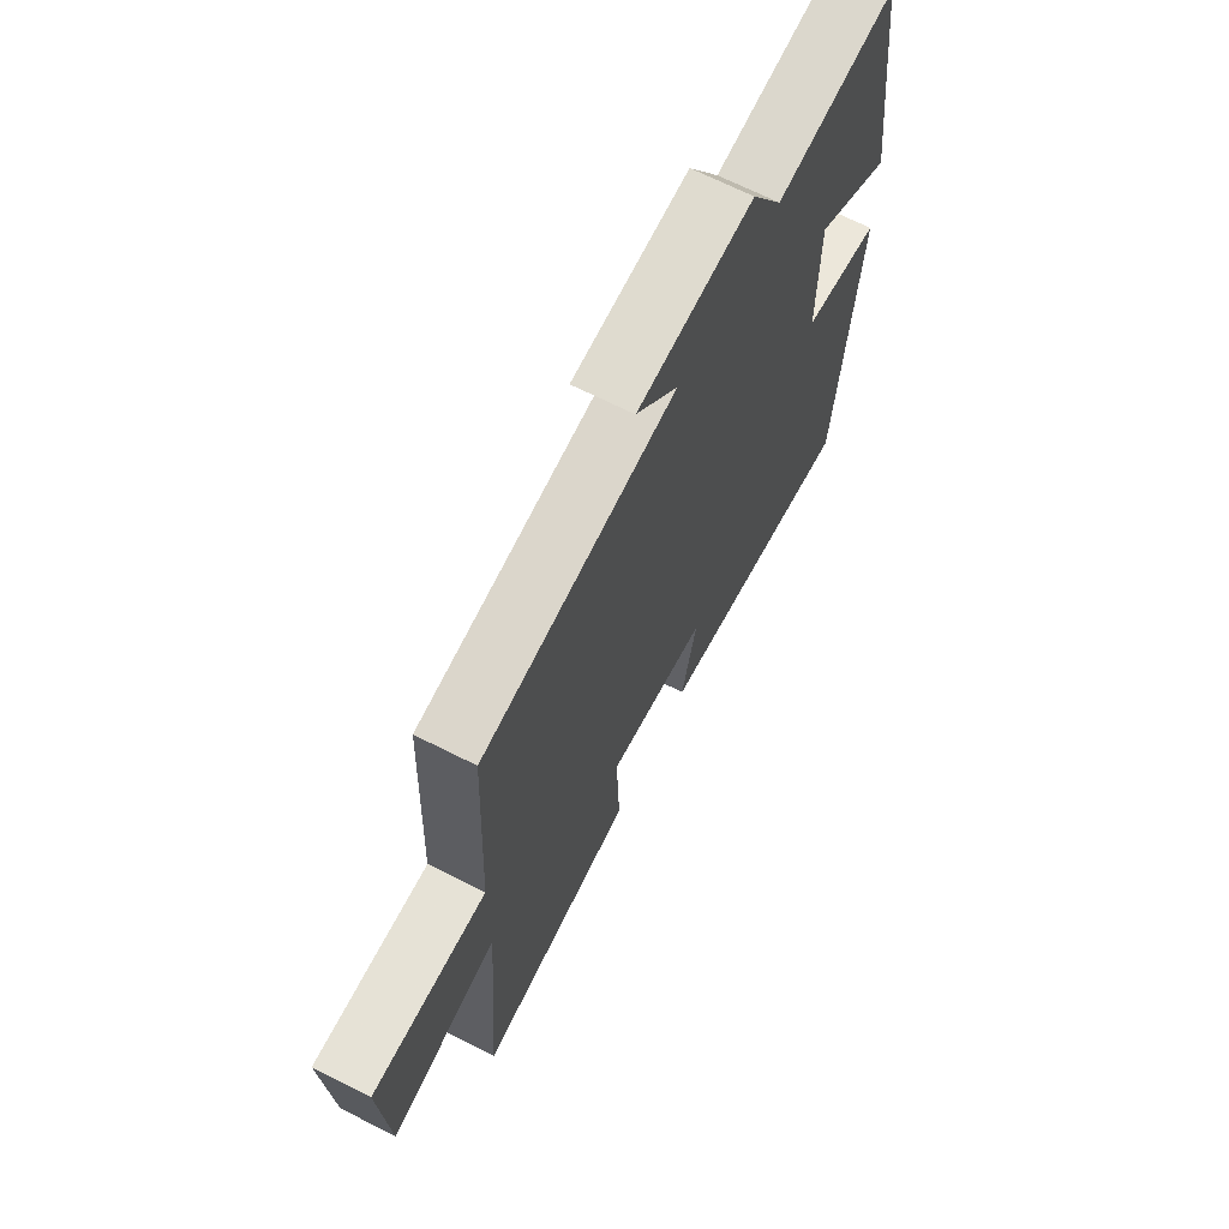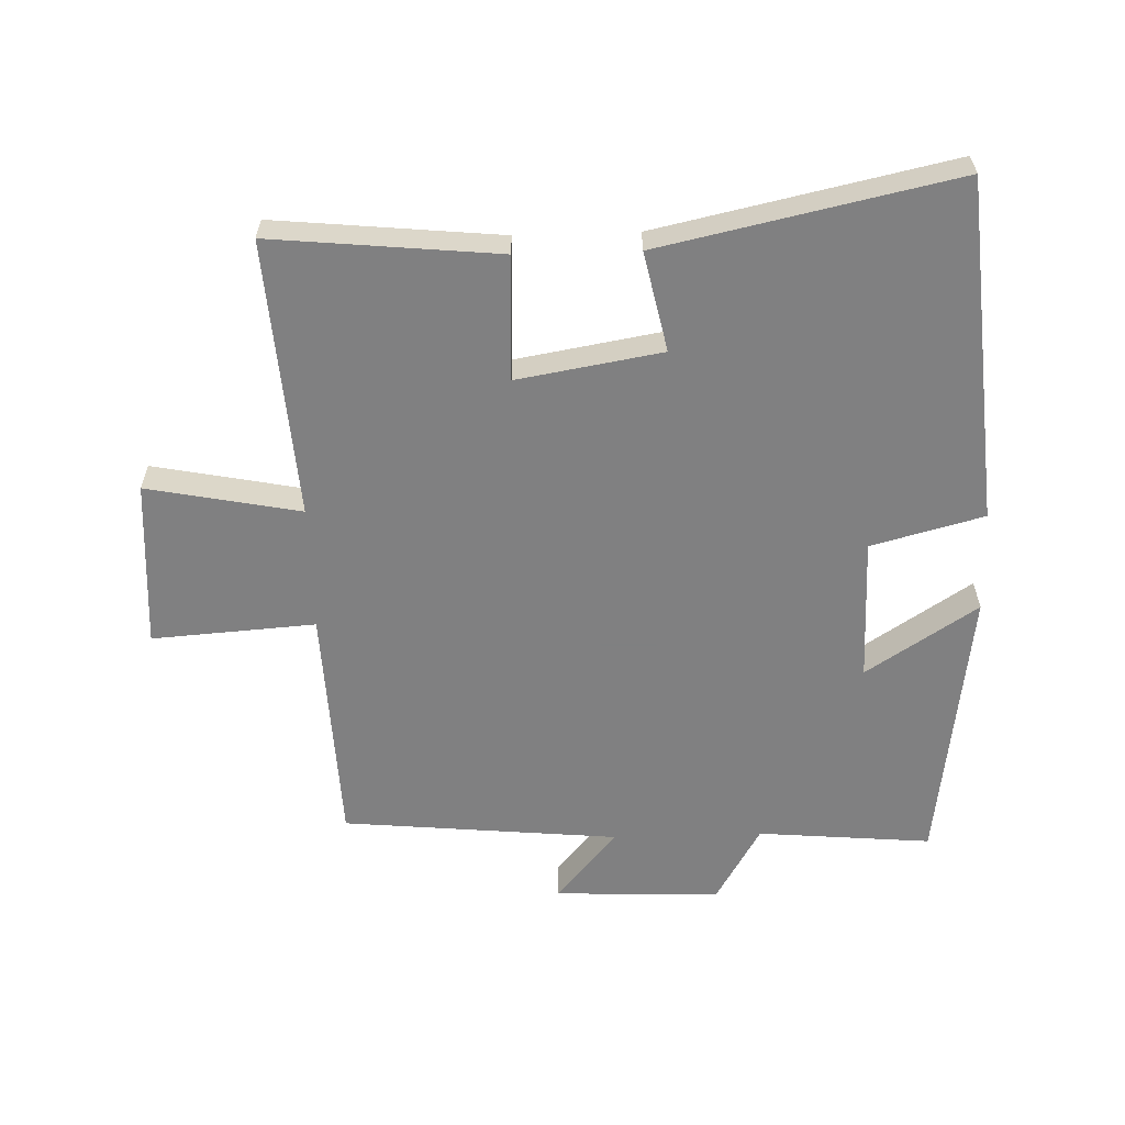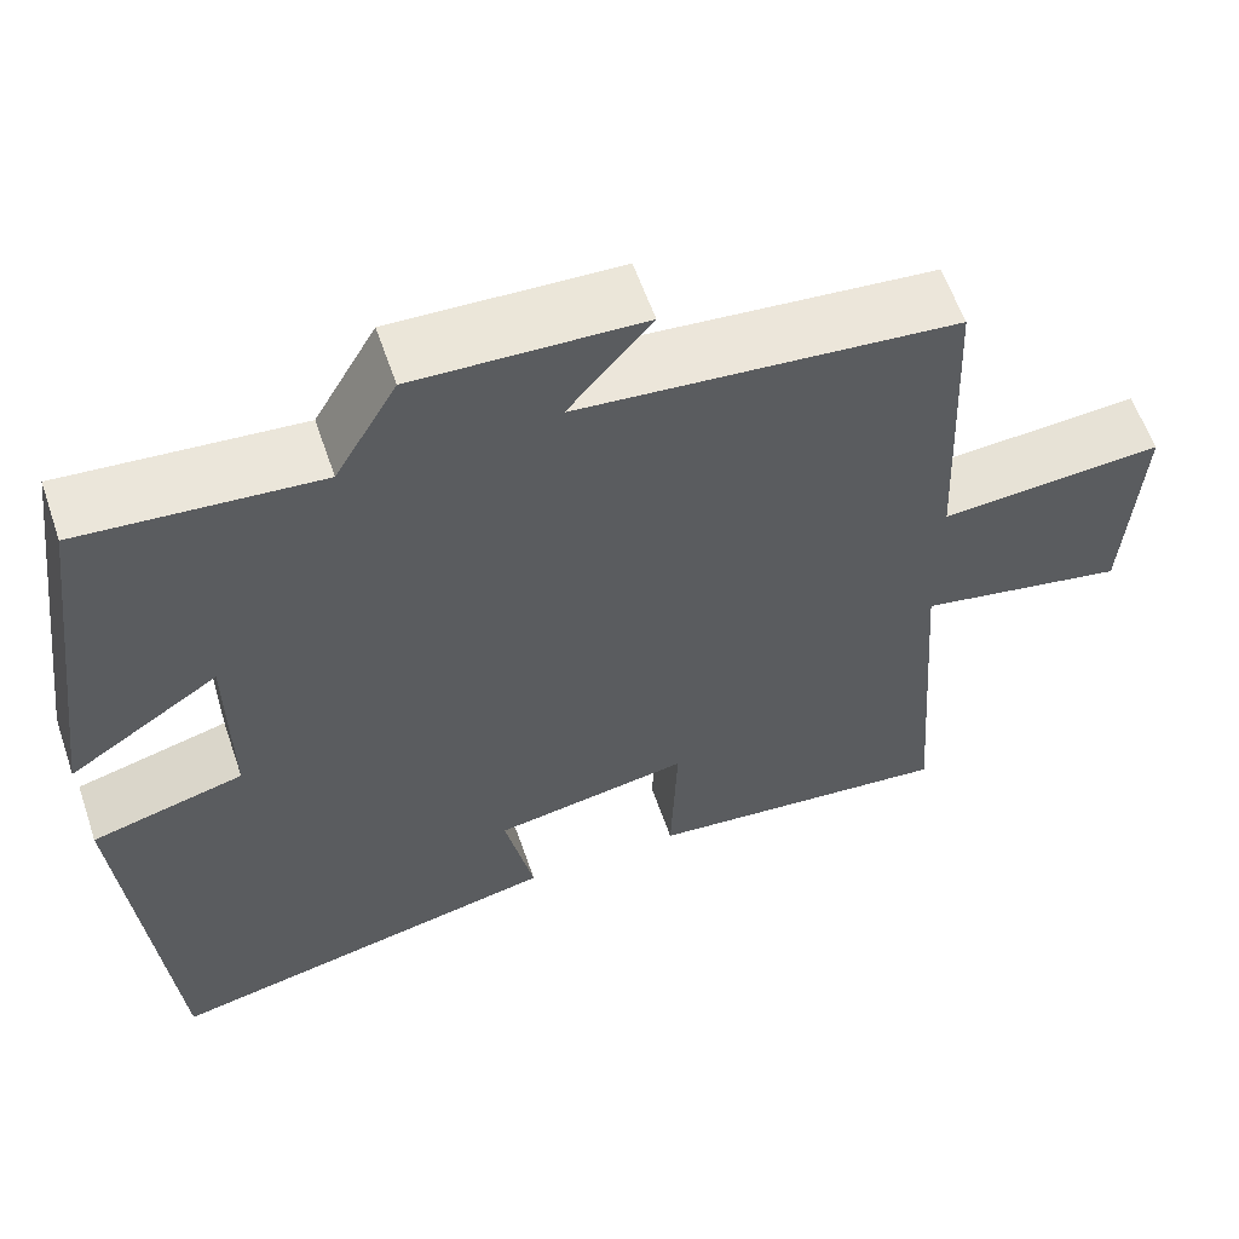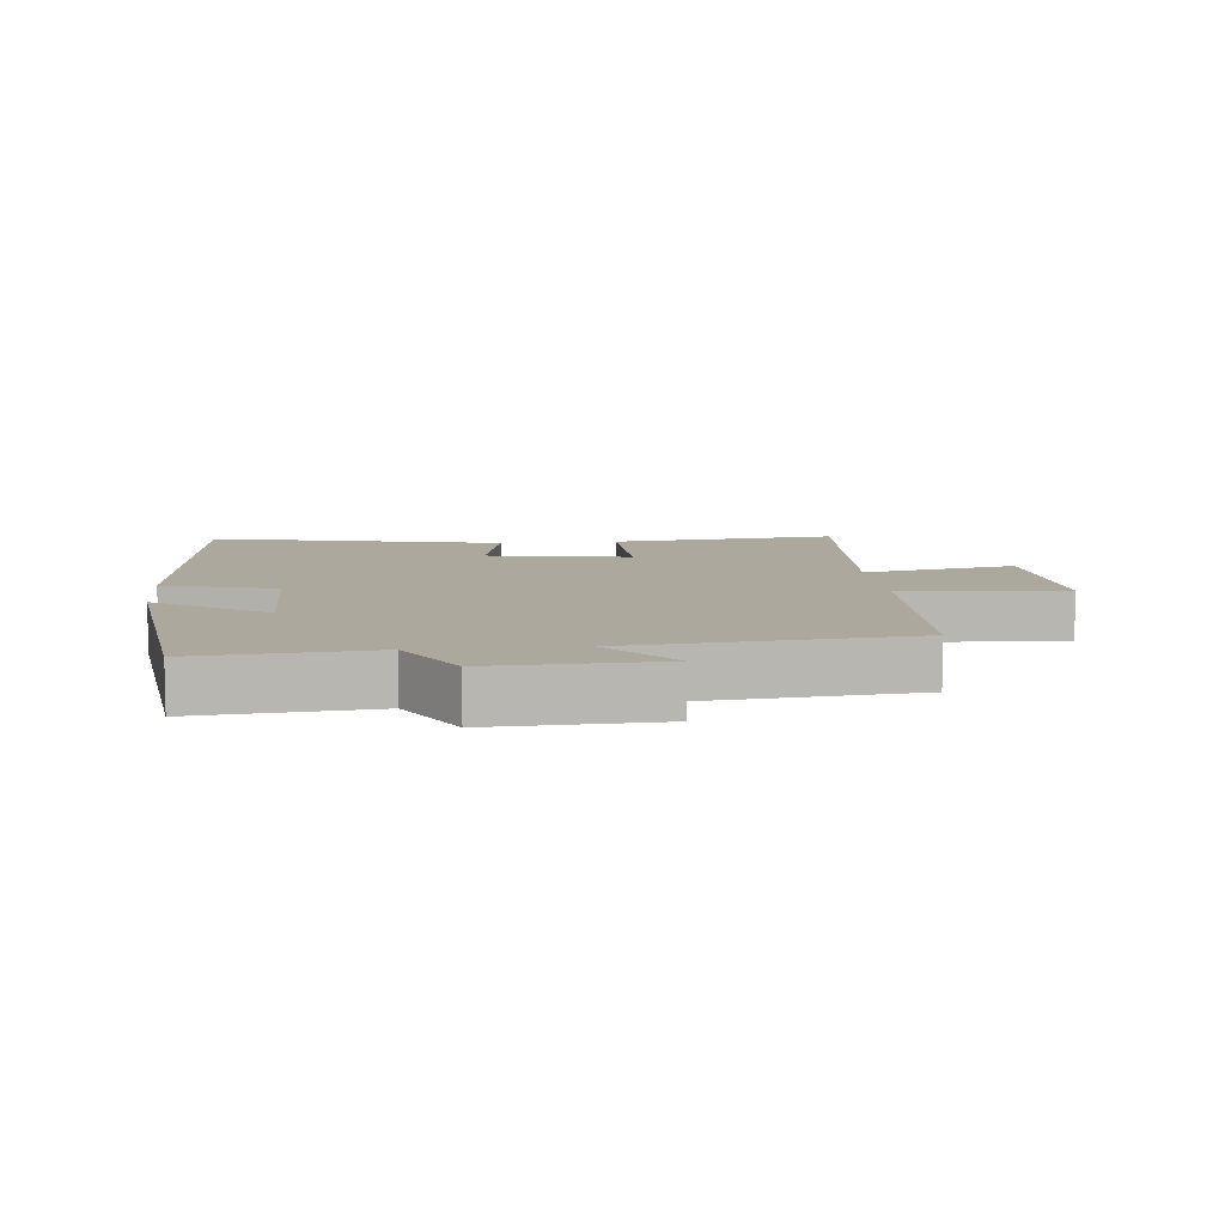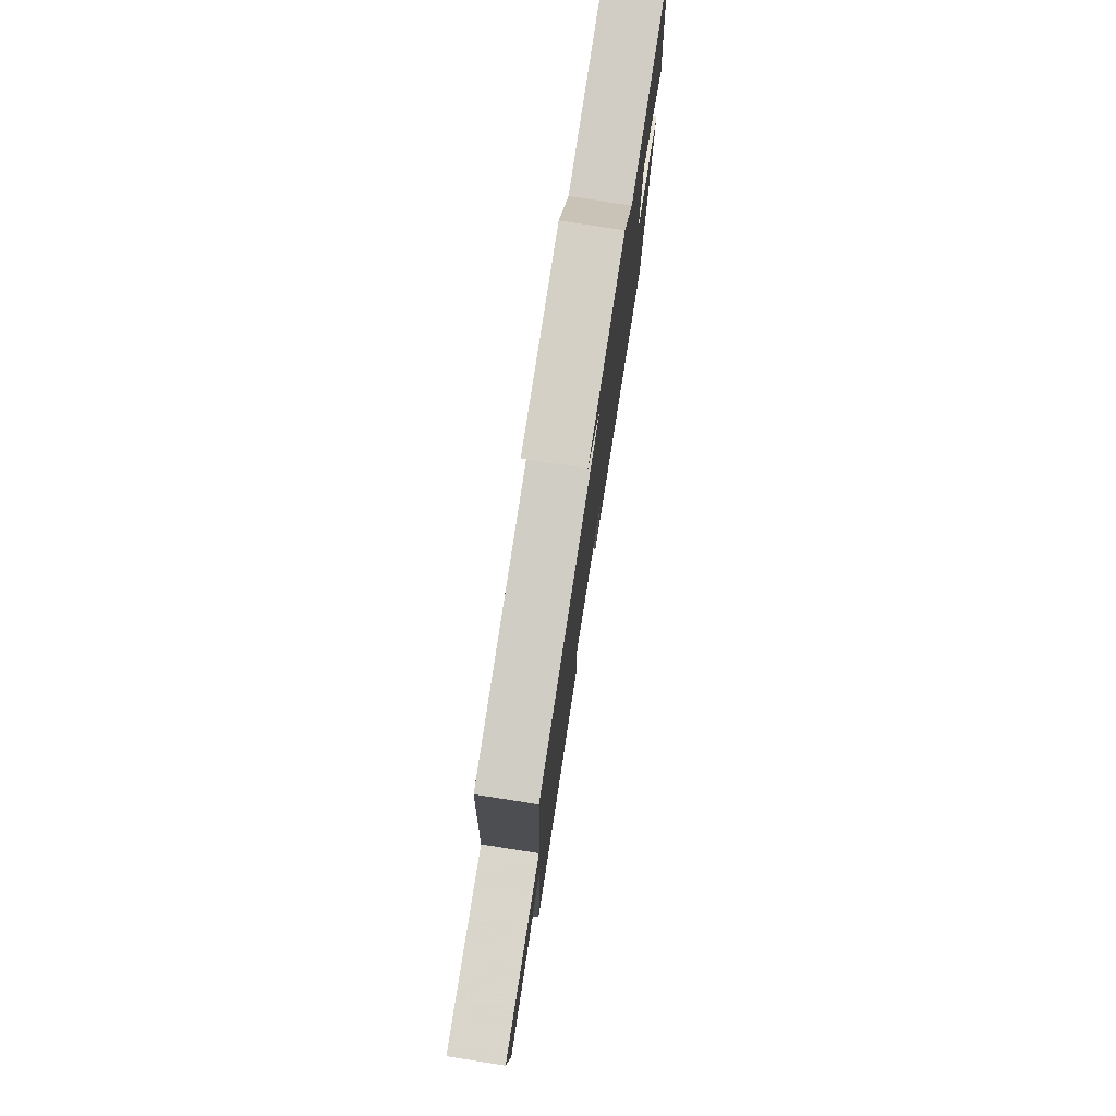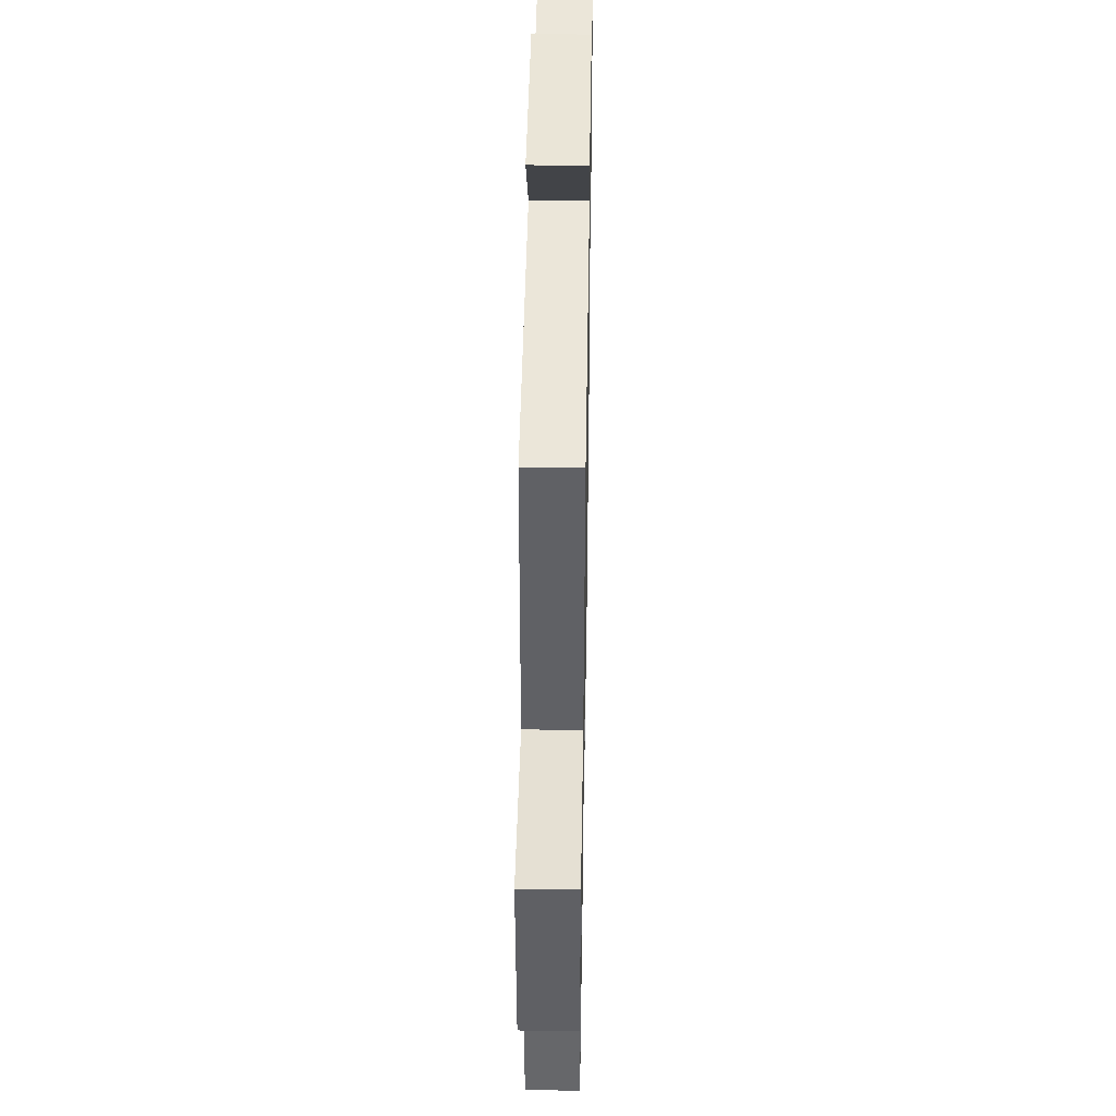
<metadata>
{"format":"obj","ext":"obj","renderer":"f3d","projection":"perspective","resolution":1024,"background":"white","views":[{"elev":68.1,"azim":116.8,"up":"+Z"},{"elev":-60.0,"azim":-178.3,"up":"+Y"},{"elev":59.3,"azim":-18.9,"up":"+Z"},{"elev":8.7,"azim":-5.7,"up":"+Y"},{"elev":78.3,"azim":98.8,"up":"+Z"},{"elev":42.0,"azim":91.0,"up":"+Z"}]}
</metadata>
<code>
v 0.531 0.07 -0.534
v 0.182 0.07 -0.5
v 0.189 0.07 -0.309
v -0.033 0.07 -0.347
v 0 0.07 -0.5
v -0.453 0.07 -0.598
v -0.5 0.07 -0.069
v -0.327 0.07 -0.023
v -0.329 0.07 0.199
v -0.5 0.07 0.087
v -0.443 0.07 0.523
v -0.175 0.07 0.5
v -0.105 0.07 0.621
v 0.151 0.07 0.611
v 0.057 0.07 0.5
v 0.484 0.07 0.46
v 0.5 0.07 0.088
v 0.752 0.07 0.106
v 0.736 0.07 -0.152
v 0.5 0.07 -0.106
v 0.531 0 -0.534
v 0.182 0 -0.5
v 0.189 0 -0.309
v -0.033 0 -0.347
v 0 0 -0.5
v -0.453 0 -0.598
v -0.5 0 -0.069
v -0.327 0 -0.023
v -0.329 0 0.199
v -0.5 0 0.087
v -0.443 0 0.523
v -0.175 0 0.5
v -0.105 0 0.621
v 0.151 0 0.611
v 0.057 0 0.5
v 0.484 0 0.46
v 0.5 0 0.088
v 0.752 0 0.106
v 0.736 0 -0.152
v 0.5 0 -0.106
f 17 18 19 20
f 15 16 17 20
f 15 20 1
f 12 13 14 15
f 12 15 1
f 9 10 11 12
f 8 9 12
f 5 6 7 8
f 4 5 8
f 3 4 8 12
f 1 2 3
f 1 3 12
f 40 39 38 37
f 40 37 36 35
f 21 40 35
f 35 34 33 32
f 21 35 32
f 32 31 30 29
f 32 29 28
f 28 27 26 25
f 28 25 24
f 32 28 24 23
f 23 22 21
f 32 23 21
f 1 21 22 2
f 2 22 23 3
f 3 23 24 4
f 4 24 25 5
f 5 25 26 6
f 6 26 27 7
f 7 27 28 8
f 8 28 29 9
f 9 29 30 10
f 10 30 31 11
f 11 31 32 12
f 12 32 33 13
f 13 33 34 14
f 14 34 35 15
f 15 35 36 16
f 16 36 37 17
f 17 37 38 18
f 18 38 39 19
f 19 39 40 20
f 20 40 21 1

</code>
